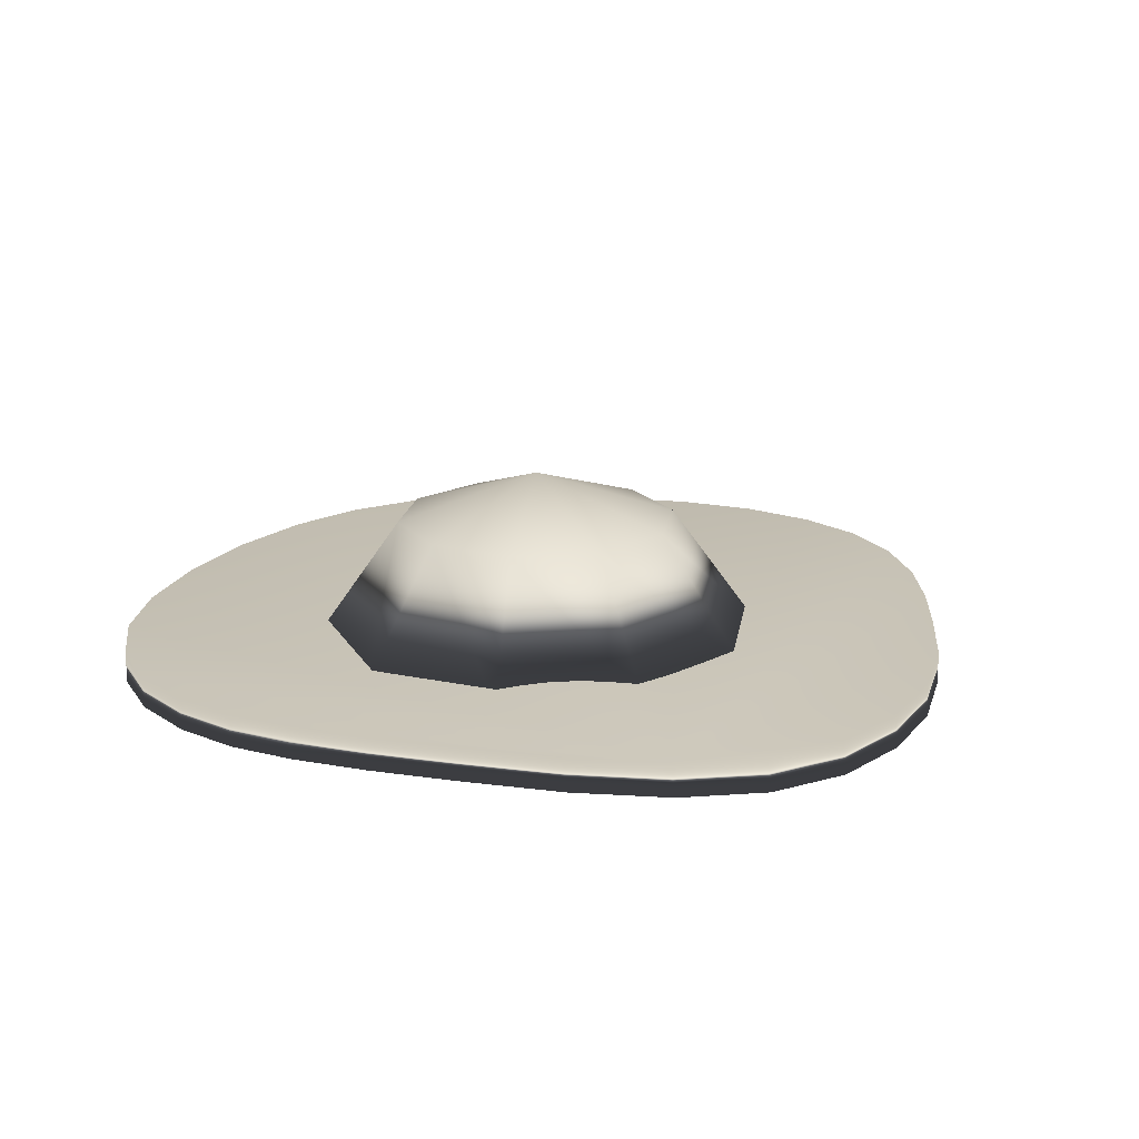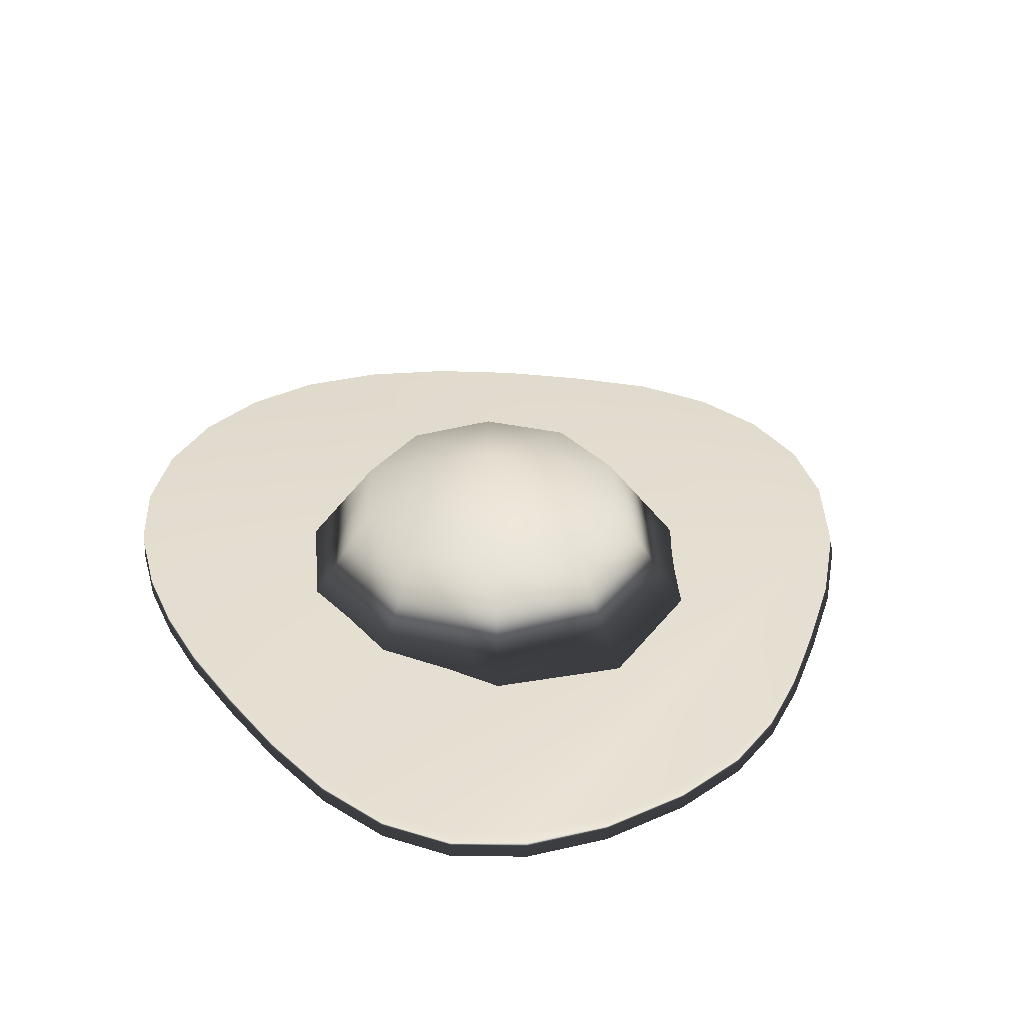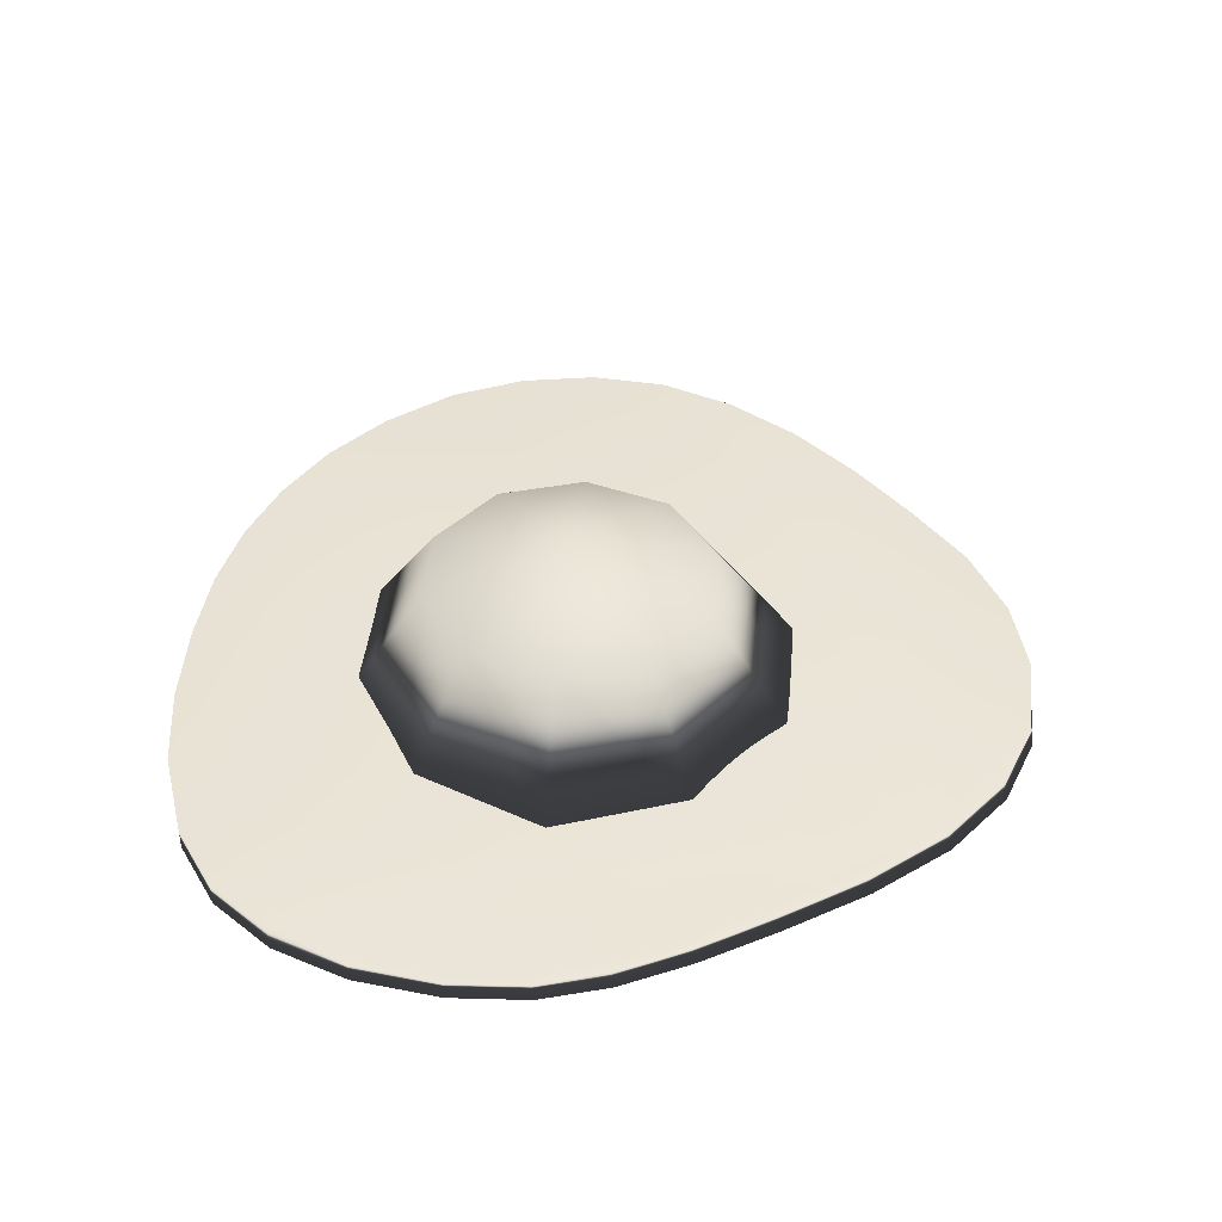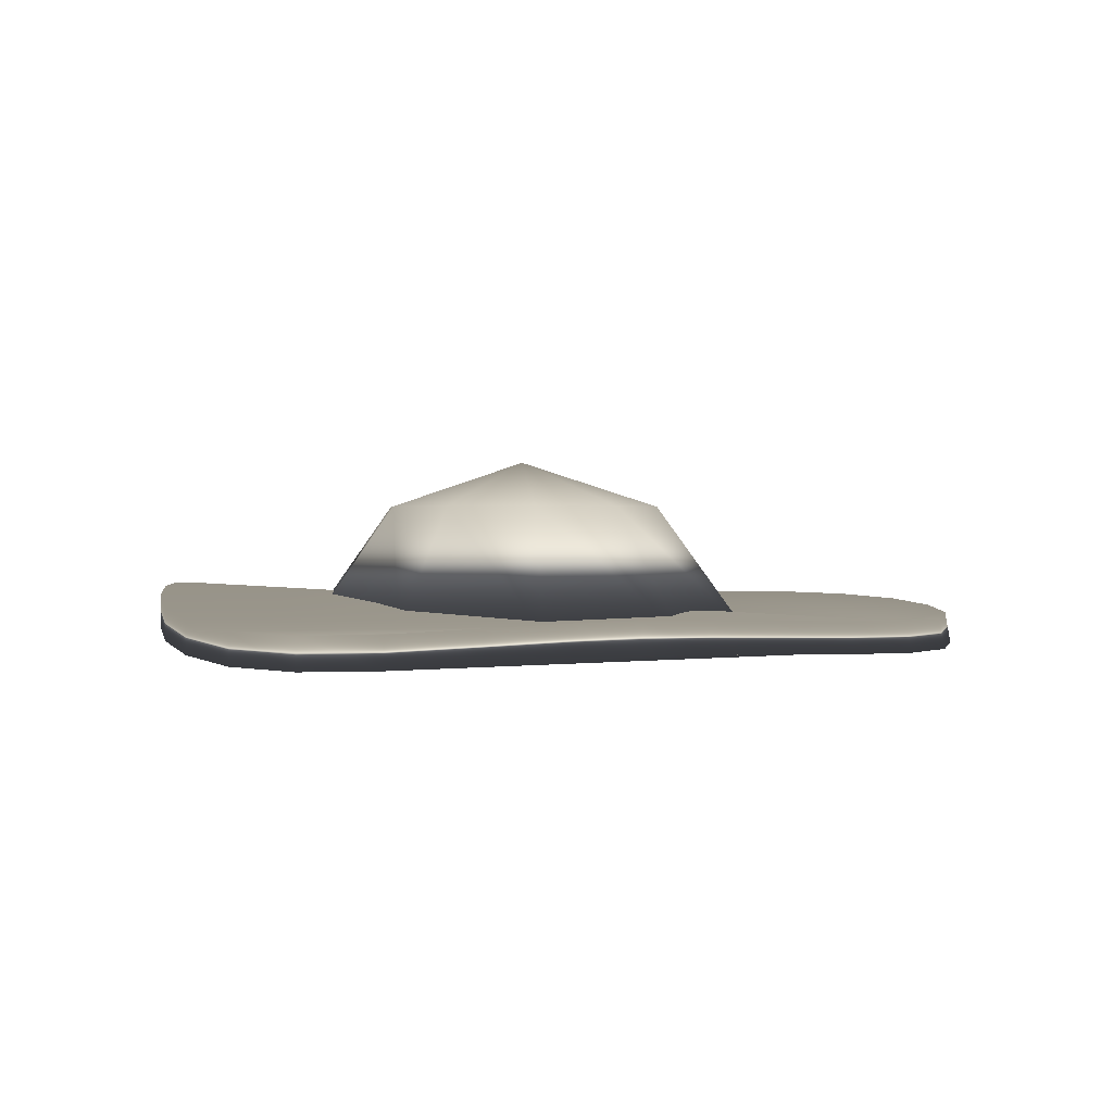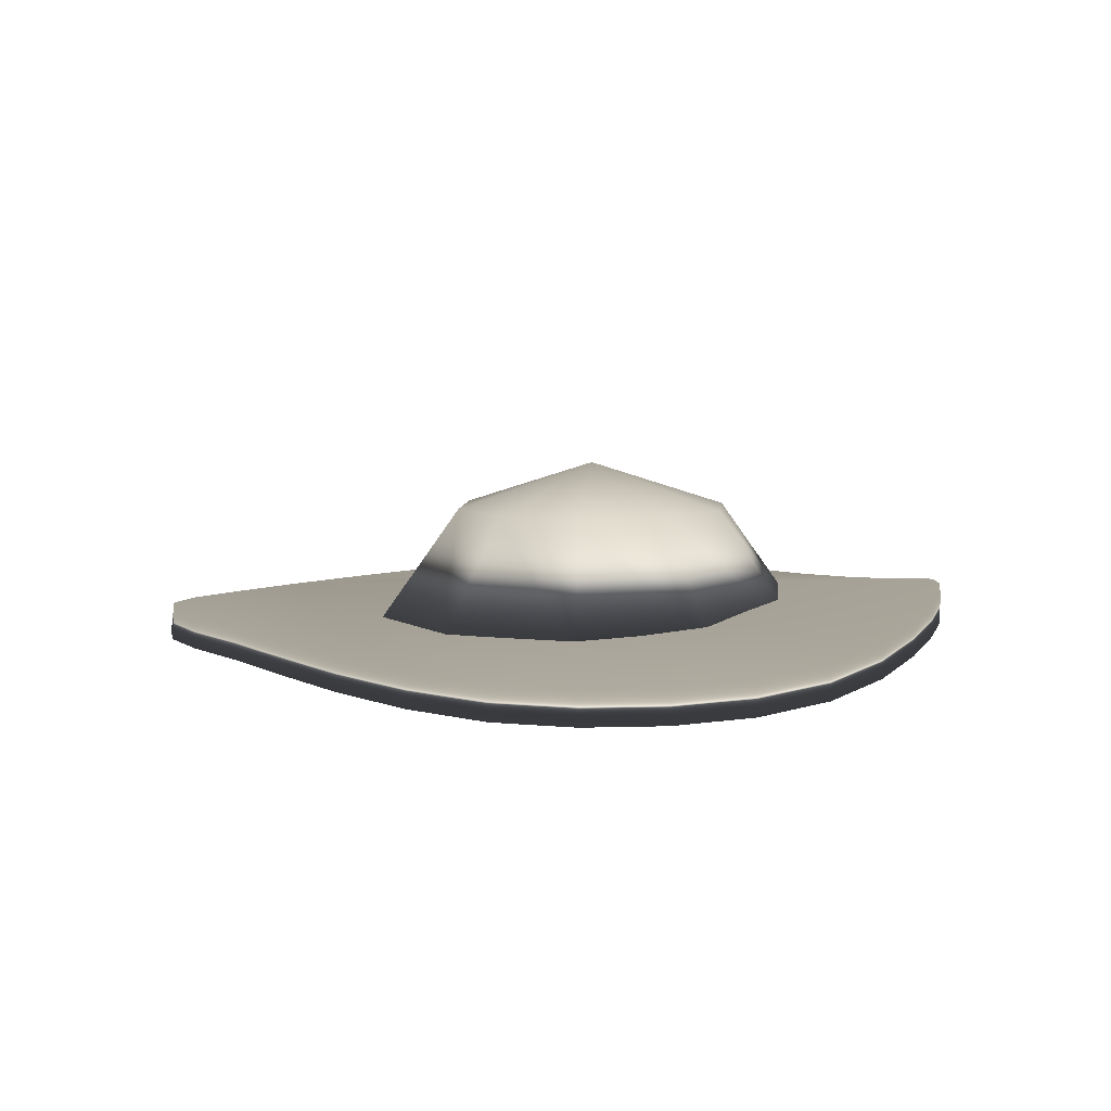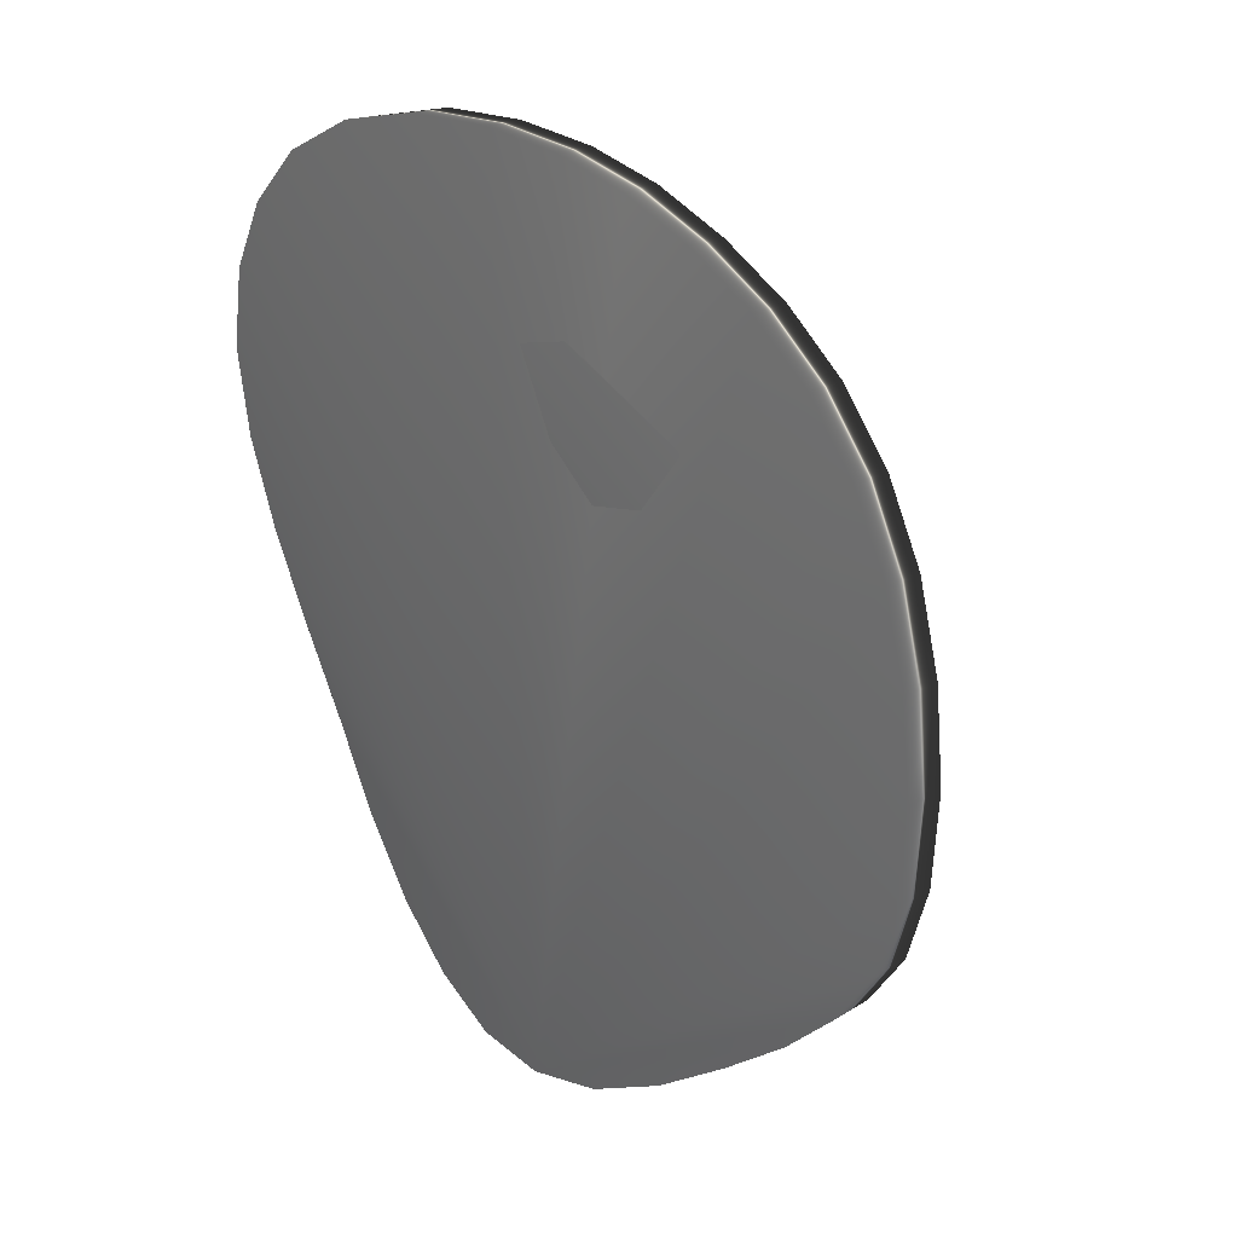
<metadata>
{"format":"obj","ext":"obj","renderer":"f3d","projection":"perspective","resolution":1024,"background":"white","views":[{"elev":17.7,"azim":153.3,"up":"+Y"},{"elev":35.2,"azim":69.9,"up":"+Y"},{"elev":40.9,"azim":113.3,"up":"+Y"},{"elev":0.5,"azim":102.1,"up":"+Y"},{"elev":7.4,"azim":-66.8,"up":"+Y"},{"elev":26.5,"azim":51.8,"up":"+Z"}]}
</metadata>
<code>
o Egg
v -0.05821 0.1524 -1.273
v -0.05656 0.2432 -1.253
v 0.1822 0.1522 -1.191
v 0.1842 0.2427 -1.168
v 0.4232 0.1586 -1.048
v 0.4252 0.2491 -1.025
v 0.6481 0.1676 -0.8772
v 0.6501 0.2578 -0.8559
v 0.8428 0.1747 -0.7156
v 0.8445 0.2651 -0.699
v 0.9985 0.1776 -0.5582
v 0.9996 0.2686 -0.5468
v 1.111 0.1731 -0.3902
v 1.112 0.265 -0.3834
v 1.184 0.1602 -0.1756
v 1.184 0.253 -0.1742
v 1.214 0.144 0.0787
v 1.214 0.2371 0.0787
v 1.195 0.137 0.3193
v 1.195 0.2301 0.3193
v 1.124 0.1444 0.528
v 1.124 0.2375 0.528
v 0.9992 0.1662 0.6955
v 0.9992 0.2592 0.6955
v 0.8278 0.1959 0.8243
v 0.8278 0.2889 0.8243
v 0.623 0.2253 0.9215
v 0.623 0.3183 0.9215
v 0.3995 0.2456 0.996
v 0.3995 0.3387 0.996
v 0.172 0.2509 1.054
v 0.172 0.344 1.054
v -0.05289 0.246 1.085
v -0.05197 0.3393 1.084
v -0.293 0.2291 1.092
v -0.2889 0.3231 1.091
v -0.544 0.2049 1.069
v -0.5366 0.2998 1.065
v -0.7929 0.1837 0.9982
v -0.7816 0.279 0.994
v -1.02 0.1732 0.8712
v -1.005 0.2688 0.8664
v -1.188 0.1695 0.6999
v -1.171 0.2655 0.6944
v -1.297 0.1695 0.4966
v -1.279 0.2655 0.4911
v -1.342 0.1732 0.2691
v -1.327 0.2688 0.2643
v -1.313 0.182 0.02347
v -1.301 0.277 0.0198
v -1.229 0.1924 -0.2252
v -1.221 0.2868 -0.2277
v -1.11 0.2013 -0.4622
v -1.106 0.2951 -0.4636
v -0.9763 0.2051 -0.686
v -0.9755 0.2983 -0.687
v -0.8398 0.2015 -0.9079
v -0.8397 0.2944 -0.9067
v -0.6771 0.1921 -1.089
v -0.6764 0.2845 -1.082
v -0.4905 0.1777 -1.215
v -0.4894 0.2697 -1.204
v -0.2838 0.1626 -1.281
v -0.2825 0.2539 -1.265
v 0 0.7108 0
v 0.2456 0.5751 -0.338
v 0.3974 0.2197 -0.5469
v 0.3974 0.5751 -0.1291
v 0.6429 0.2197 -0.2089
v 0.3974 0.5751 0.1291
v 0.6429 0.2197 0.2089
v 0.2456 0.5751 0.338
v 0.3974 0.2197 0.5469
v 0 0.5751 0.4178
v 0 0.2197 0.676
v -0.2456 0.5751 0.338
v -0.3974 0.2197 0.5469
v -0.3974 0.5751 0.1291
v -0.6429 0.2197 0.2089
v -0.3974 0.5751 -0.1291
v -0.6429 0.2197 -0.2089
v -0.2456 0.5751 -0.338
v -0.3974 0.2197 -0.5469
v -0 0.5751 -0.4178
v -0 0.2197 -0.676
f 1 2 4 3
f 3 4 6 5
f 5 6 8 7
f 7 8 10 9
f 9 10 12 11
f 11 12 14 13
f 13 14 16 15
f 15 16 18 17
f 17 18 20 19
f 19 20 22 21
f 21 22 24 23
f 23 24 26 25
f 25 26 28 27
f 27 28 30 29
f 29 30 32 31
f 31 32 34 33
f 33 34 36 35
f 35 36 38 37
f 37 38 40 39
f 39 40 42 41
f 41 42 44 43
f 43 44 46 45
f 45 46 48 47
f 47 48 50 49
f 49 50 52 51
f 51 52 54 53
f 53 54 56 55
f 55 56 58 57
f 57 58 60 59
f 59 60 62 61
f 4 2 64 62 60 58 56 54 52 50 48 46 44 42 40 38 36 34 32 30 28 26 24 22 20 18 16 14 12 10 8 6
f 61 62 64 63
f 63 64 2 1
f 1 3 5 7 9 11 13 15 17 19 21 23 25 27 29 31 33 35 37 39 41 43 45 47 49 51 53 55 57 59 61 63
f 84 65 66
f 85 84 66 67
f 67 66 68 69
f 66 65 68
f 69 68 70 71
f 68 65 70
f 71 70 72 73
f 70 65 72
f 73 72 74 75
f 72 65 74
f 75 74 76 77
f 74 65 76
f 77 76 78 79
f 76 65 78
f 79 78 80 81
f 78 65 80
f 81 80 82 83
f 80 65 82
f 83 82 84 85
f 69 71 73 75 77 79 81 83 85 67
f 82 65 84

</code>
